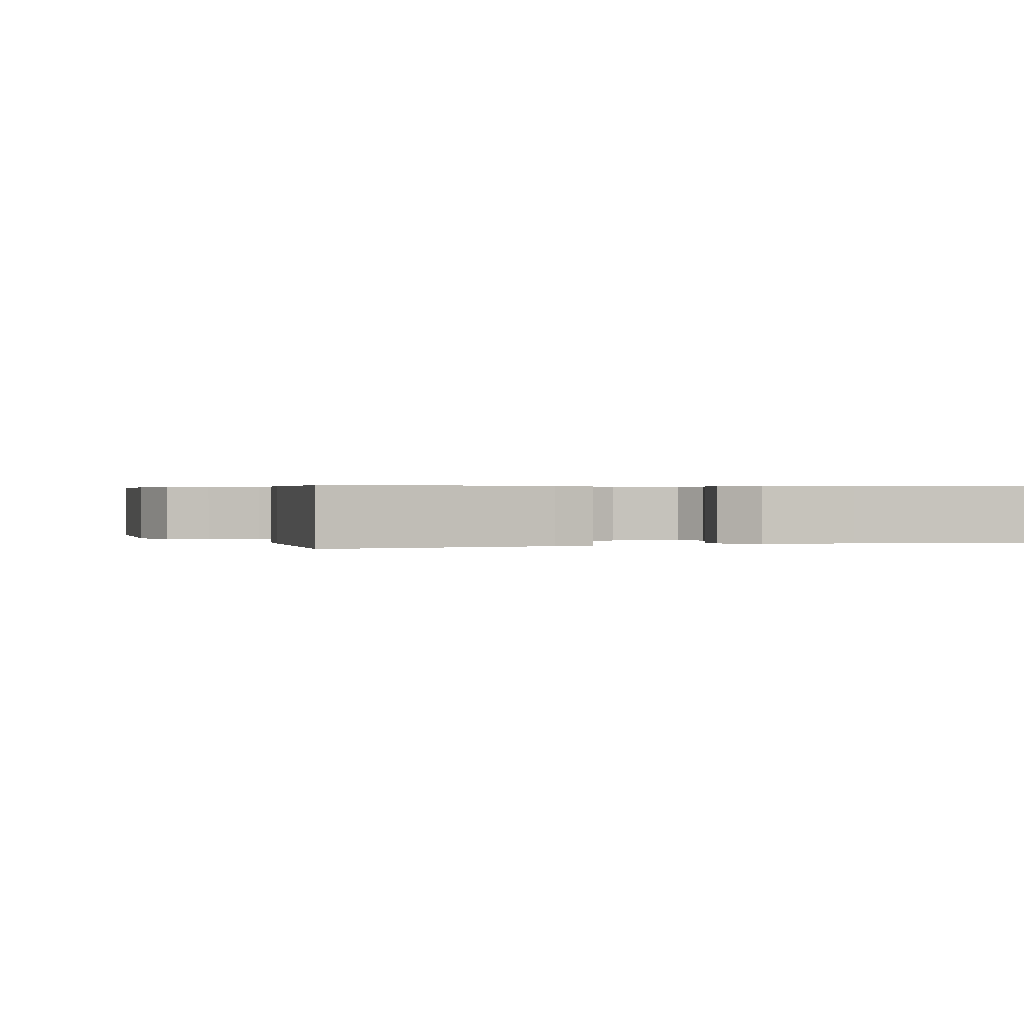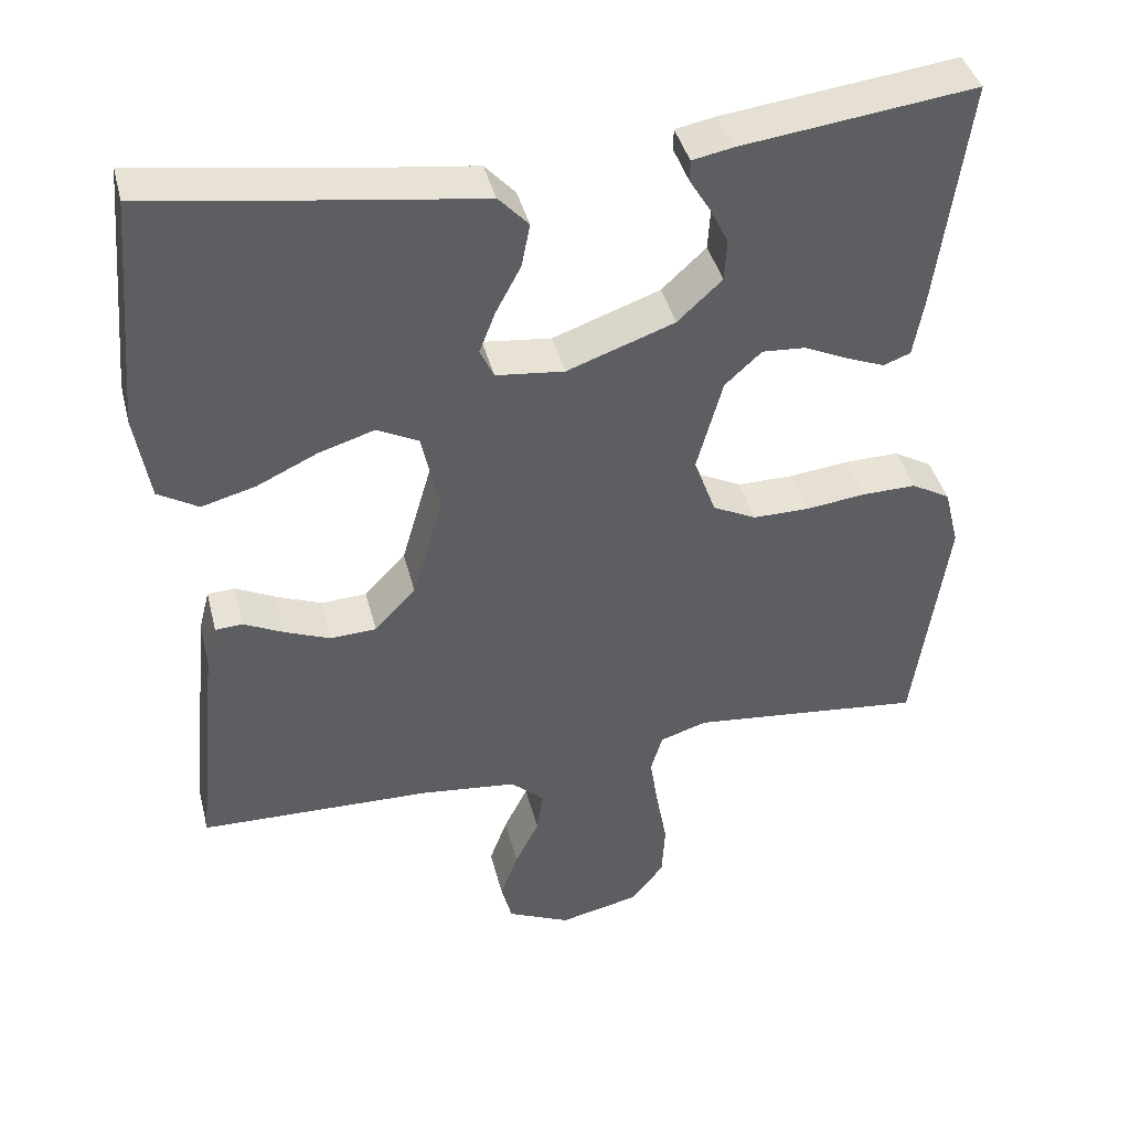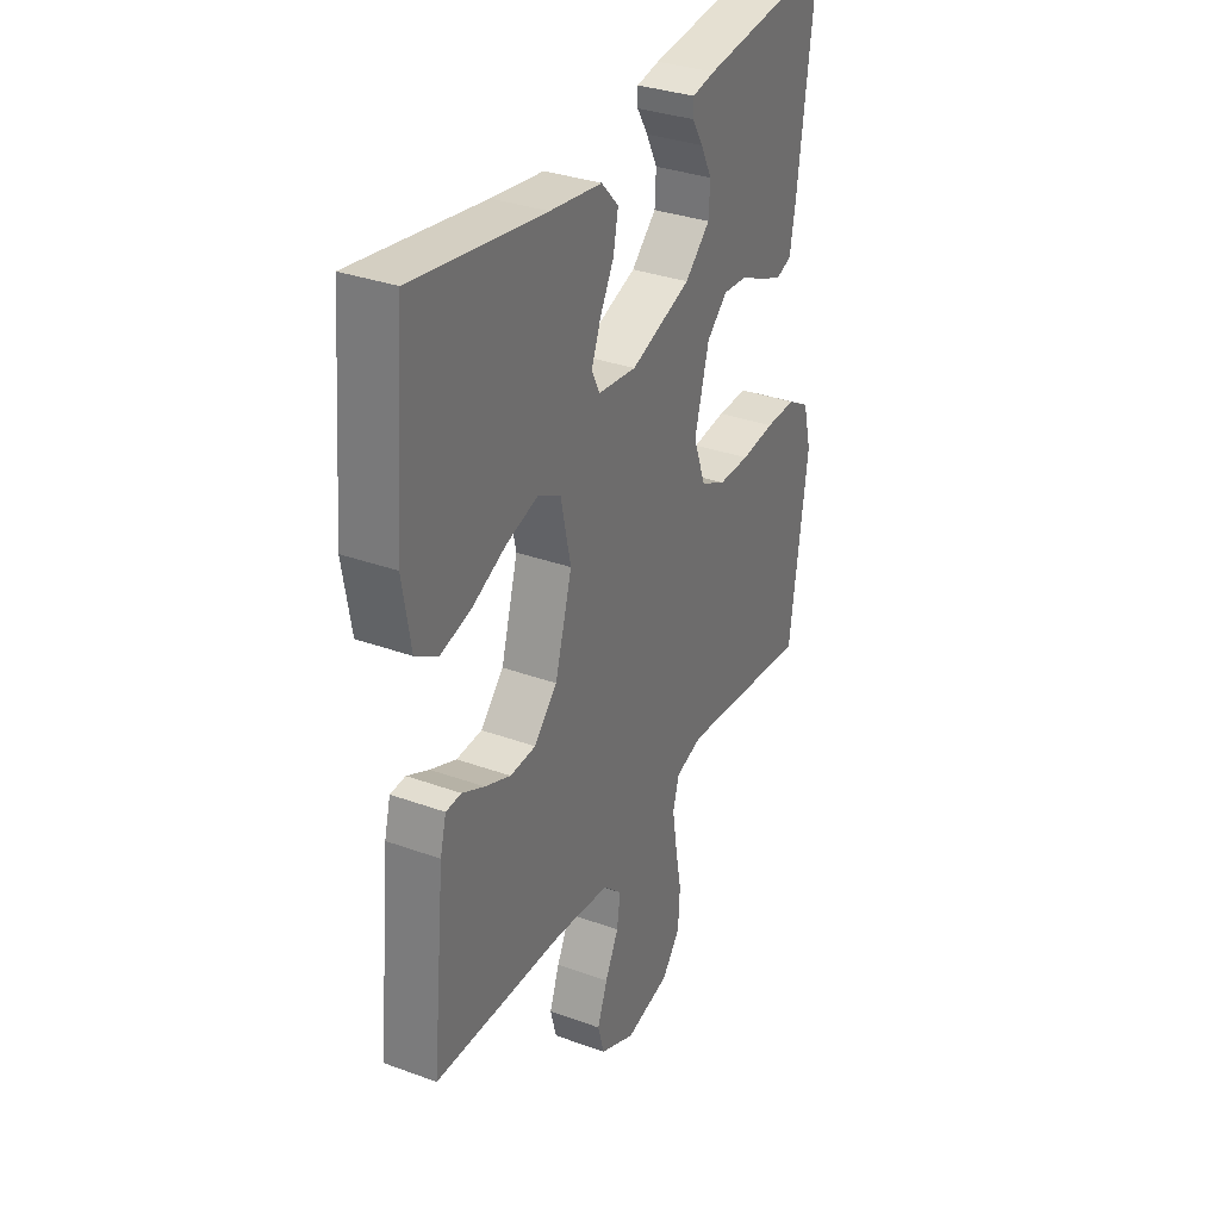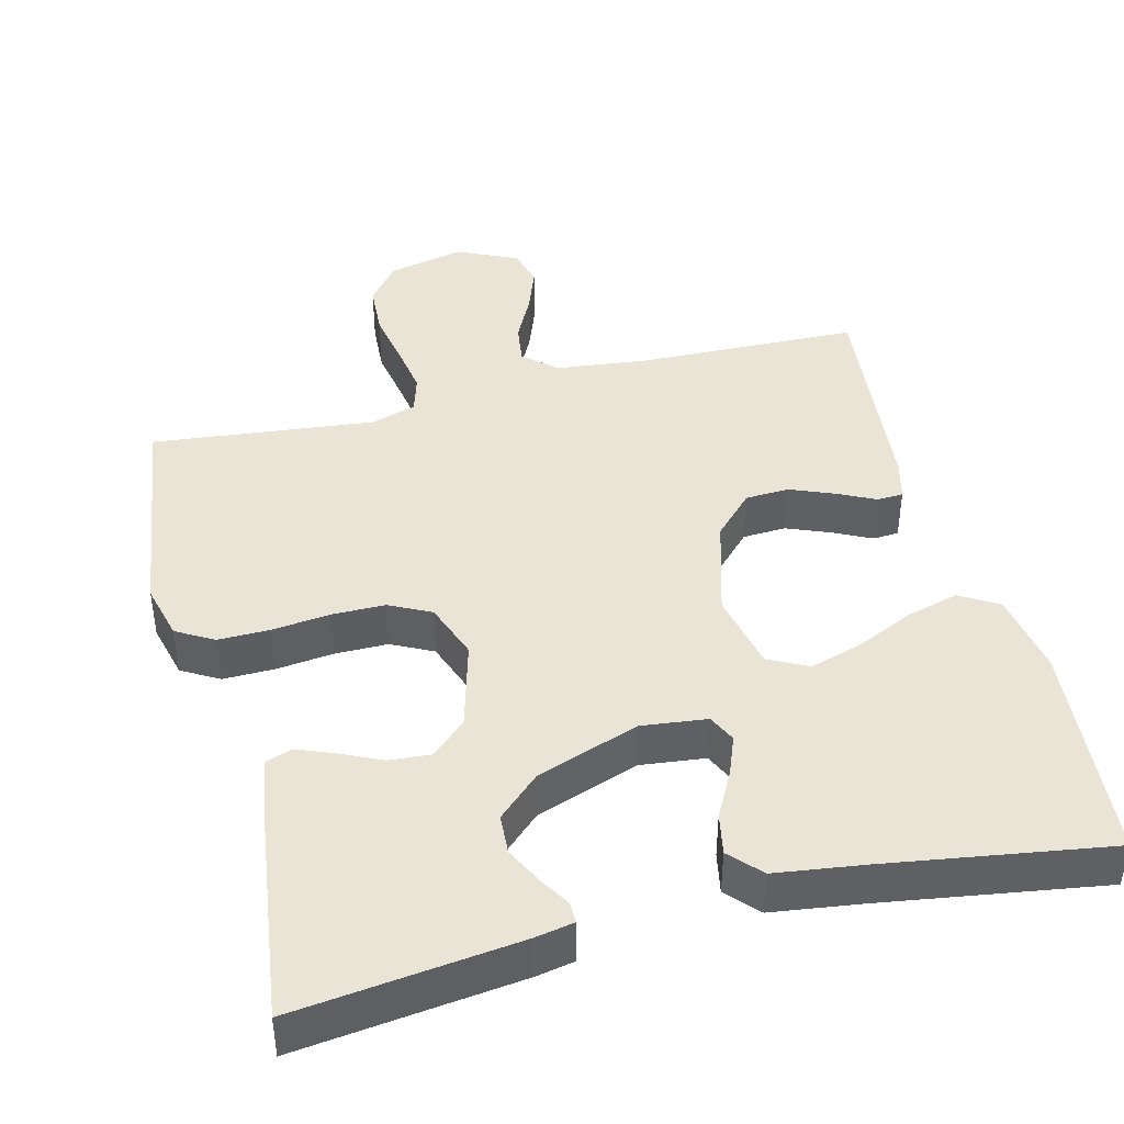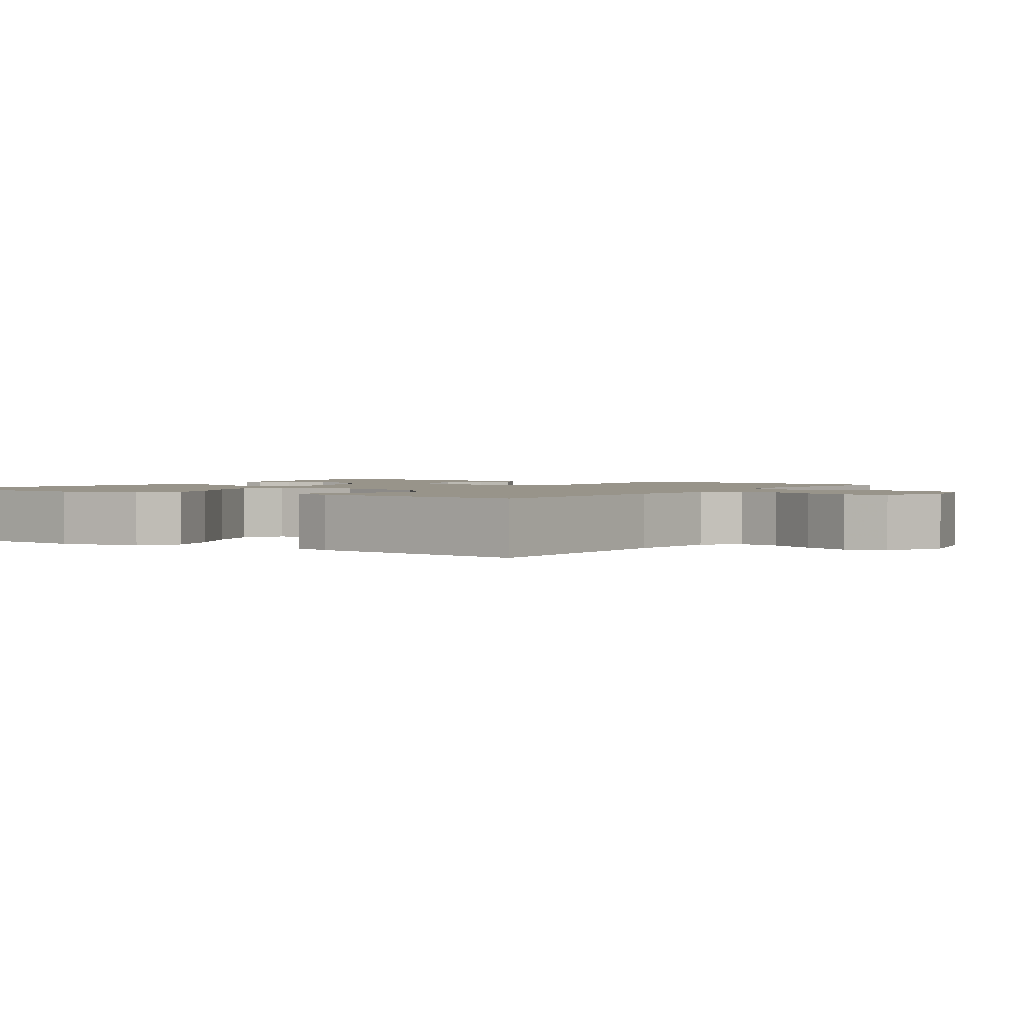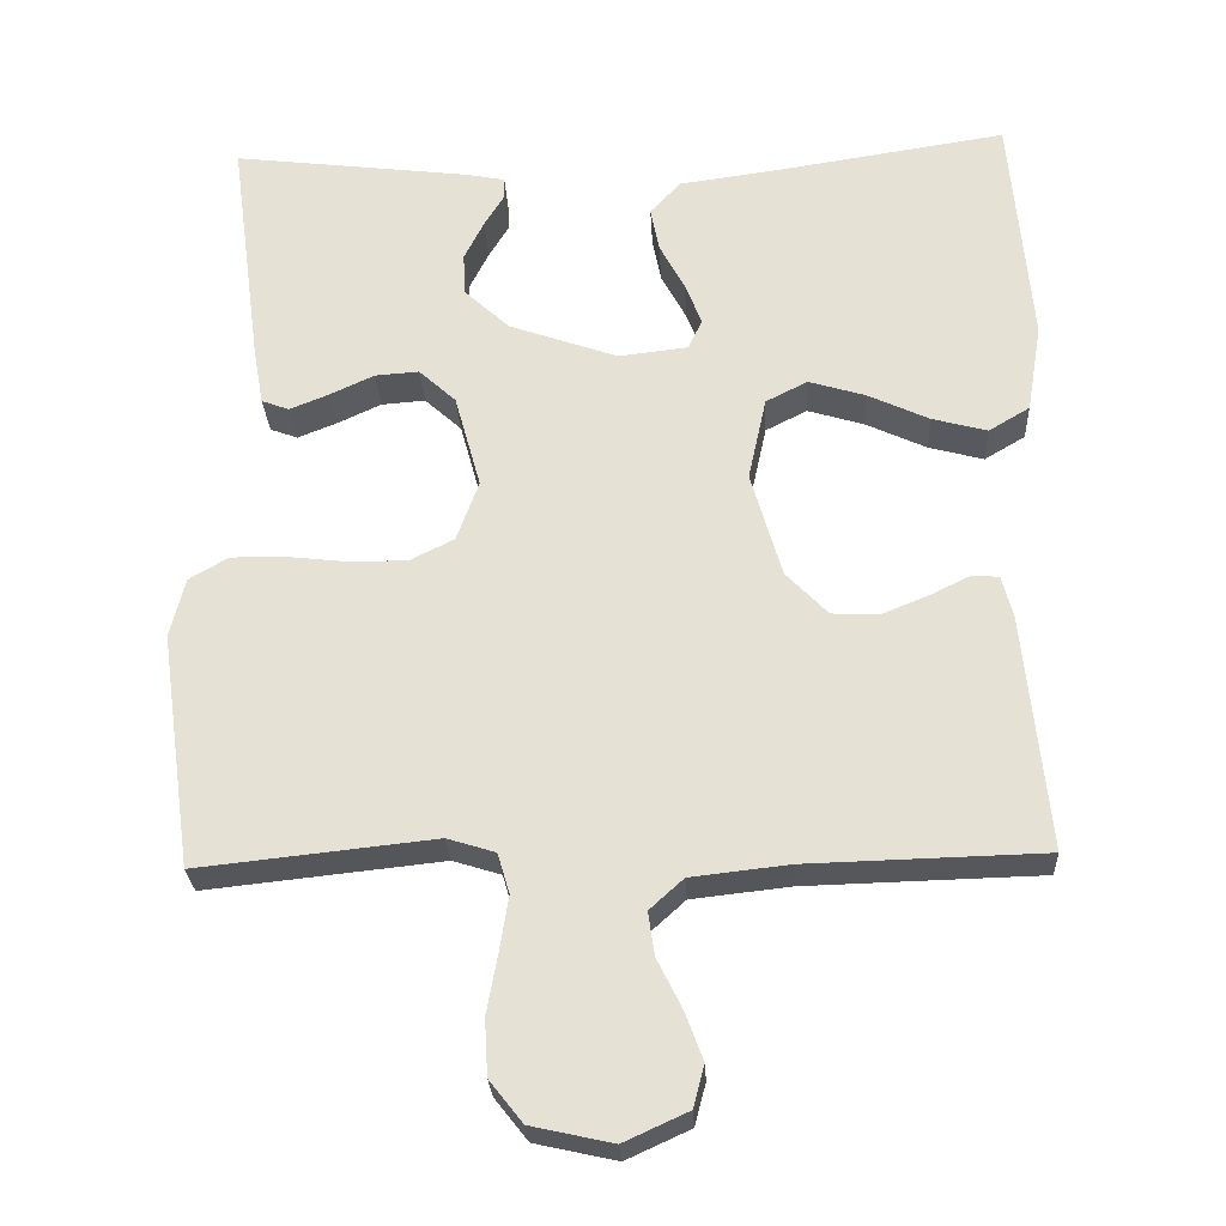
<metadata>
{"format":"obj","ext":"obj","renderer":"f3d","projection":"perspective","resolution":1024,"background":"white","views":[{"elev":0.4,"azim":-21.4,"up":"+Y"},{"elev":41.2,"azim":166.0,"up":"+Z"},{"elev":32.9,"azim":116.7,"up":"+Z"},{"elev":42.7,"azim":-14.2,"up":"+Y"},{"elev":1.8,"azim":123.7,"up":"+Y"},{"elev":-26.8,"azim":2.9,"up":"+Z"}]}
</metadata>
<code>
v 0.5 0.07 0.5
v 0.526 0.07 0.2
v 0.507 0.07 0.087
v 0.455 0.07 0.056
v 0.385 0.07 0.075
v 0.308 0.07 0.111
v 0.236 0.07 0.133
v 0.183 0.07 0.106
v 0.16 0.07 0
v 0.199 0.07 -0.135
v 0.252 0.07 -0.19
v 0.311 0.07 -0.193
v 0.37 0.07 -0.169
v 0.421 0.07 -0.144
v 0.456 0.07 -0.146
v 0.47 0.07 -0.2
v 0.5 0.07 -0.5
v 0.2 0.07 -0.508
v 0.076 0.07 -0.522
v 0.033 0.07 -0.561
v 0.041 0.07 -0.616
v 0.072 0.07 -0.678
v 0.095 0.07 -0.74
v 0.081 0.07 -0.793
v 0 0.07 -0.83
v -0.103 0.07 -0.807
v -0.145 0.07 -0.754
v -0.149 0.07 -0.683
v -0.135 0.07 -0.607
v -0.124 0.07 -0.538
v -0.139 0.07 -0.487
v -0.2 0.07 -0.468
v -0.5 0.07 -0.5
v -0.542 0.07 -0.2
v -0.523 0.07 -0.124
v -0.473 0.07 -0.095
v -0.403 0.07 -0.096
v -0.326 0.07 -0.105
v -0.254 0.07 -0.105
v -0.198 0.07 -0.077
v -0.17 0.07 0
v -0.203 0.07 0.12
v -0.25 0.07 0.163
v -0.306 0.07 0.159
v -0.362 0.07 0.133
v -0.412 0.07 0.113
v -0.447 0.07 0.126
v -0.46 0.07 0.2
v -0.5 0.07 0.5
v -0.2 0.07 0.463
v -0.148 0.07 0.453
v -0.148 0.07 0.425
v -0.173 0.07 0.384
v -0.198 0.07 0.334
v -0.195 0.07 0.28
v -0.138 0.07 0.227
v 0 0.07 0.178
v 0.088 0.07 0.188
v 0.106 0.07 0.226
v 0.085 0.07 0.28
v 0.053 0.07 0.34
v 0.042 0.07 0.396
v 0.081 0.07 0.438
v 0.2 0.07 0.454
v 0.5 0 0.5
v 0.526 0 0.2
v 0.507 0 0.087
v 0.455 0 0.056
v 0.385 0 0.075
v 0.308 0 0.111
v 0.236 0 0.133
v 0.183 0 0.106
v 0.16 0 0
v 0.199 0 -0.135
v 0.252 0 -0.19
v 0.311 0 -0.193
v 0.37 0 -0.169
v 0.421 0 -0.144
v 0.456 0 -0.146
v 0.47 0 -0.2
v 0.5 0 -0.5
v 0.2 0 -0.508
v 0.076 0 -0.522
v 0.033 0 -0.561
v 0.041 0 -0.616
v 0.072 0 -0.678
v 0.095 0 -0.74
v 0.081 0 -0.793
v 0 0 -0.83
v -0.103 0 -0.807
v -0.145 0 -0.754
v -0.149 0 -0.683
v -0.135 0 -0.607
v -0.124 0 -0.538
v -0.139 0 -0.487
v -0.2 0 -0.468
v -0.5 0 -0.5
v -0.542 0 -0.2
v -0.523 0 -0.124
v -0.473 0 -0.095
v -0.403 0 -0.096
v -0.326 0 -0.105
v -0.254 0 -0.105
v -0.198 0 -0.077
v -0.17 0 0
v -0.203 0 0.12
v -0.25 0 0.163
v -0.306 0 0.159
v -0.362 0 0.133
v -0.412 0 0.113
v -0.447 0 0.126
v -0.46 0 0.2
v -0.5 0 0.5
v -0.2 0 0.463
v -0.148 0 0.453
v -0.148 0 0.425
v -0.173 0 0.384
v -0.198 0 0.334
v -0.195 0 0.28
v -0.138 0 0.227
v 0 0 0.178
v 0.088 0 0.188
v 0.106 0 0.226
v 0.085 0 0.28
v 0.053 0 0.34
v 0.042 0 0.396
v 0.081 0 0.438
v 0.2 0 0.454
f 61 62 63 64
f 60 61 64 1
f 59 60 1 2
f 58 59 2 3
f 57 58 3
f 50 51 52 53
f 50 53 54
f 49 50 54
f 48 49 54 55
f 44 45 46 47
f 44 47 48 55
f 35 36 37 38
f 35 38 39
f 32 33 34 35
f 31 32 35 39
f 26 27 28 29
f 26 29 30
f 25 26 30
f 24 25 30 31
f 21 22 23 24
f 15 16 17 18
f 13 14 15 18
f 12 13 18 19
f 11 12 19 20
f 3 4 5 6
f 3 6 7
f 57 3 7
f 43 44 55 56
f 42 43 56 57
f 41 42 57 7
f 24 31 39 40
f 21 24 40 41
f 20 21 41
f 10 11 20 41
f 9 10 41
f 8 9 41
f 7 8 41
f 128 127 126 125
f 65 128 125 124
f 66 65 124 123
f 67 66 123 122
f 67 122 121
f 117 116 115 114
f 118 117 114
f 118 114 113
f 119 118 113 112
f 111 110 109 108
f 119 112 111 108
f 102 101 100 99
f 103 102 99
f 99 98 97 96
f 103 99 96 95
f 93 92 91 90
f 94 93 90
f 94 90 89
f 95 94 89 88
f 88 87 86 85
f 82 81 80 79
f 82 79 78 77
f 83 82 77 76
f 84 83 76 75
f 70 69 68 67
f 71 70 67
f 71 67 121
f 120 119 108 107
f 121 120 107 106
f 71 121 106 105
f 104 103 95 88
f 105 104 88 85
f 105 85 84
f 105 84 75 74
f 105 74 73
f 105 73 72
f 105 72 71
f 1 65 66 2
f 2 66 67 3
f 3 67 68 4
f 4 68 69 5
f 5 69 70 6
f 6 70 71 7
f 7 71 72 8
f 8 72 73 9
f 9 73 74 10
f 10 74 75 11
f 11 75 76 12
f 12 76 77 13
f 13 77 78 14
f 14 78 79 15
f 15 79 80 16
f 16 80 81 17
f 17 81 82 18
f 18 82 83 19
f 19 83 84 20
f 20 84 85 21
f 21 85 86 22
f 22 86 87 23
f 23 87 88 24
f 24 88 89 25
f 25 89 90 26
f 26 90 91 27
f 27 91 92 28
f 28 92 93 29
f 29 93 94 30
f 30 94 95 31
f 31 95 96 32
f 32 96 97 33
f 33 97 98 34
f 34 98 99 35
f 35 99 100 36
f 36 100 101 37
f 37 101 102 38
f 38 102 103 39
f 39 103 104 40
f 40 104 105 41
f 41 105 106 42
f 42 106 107 43
f 43 107 108 44
f 44 108 109 45
f 45 109 110 46
f 46 110 111 47
f 47 111 112 48
f 48 112 113 49
f 49 113 114 50
f 50 114 115 51
f 51 115 116 52
f 52 116 117 53
f 53 117 118 54
f 54 118 119 55
f 55 119 120 56
f 56 120 121 57
f 57 121 122 58
f 58 122 123 59
f 59 123 124 60
f 60 124 125 61
f 61 125 126 62
f 62 126 127 63
f 63 127 128 64
f 64 128 65 1

</code>
